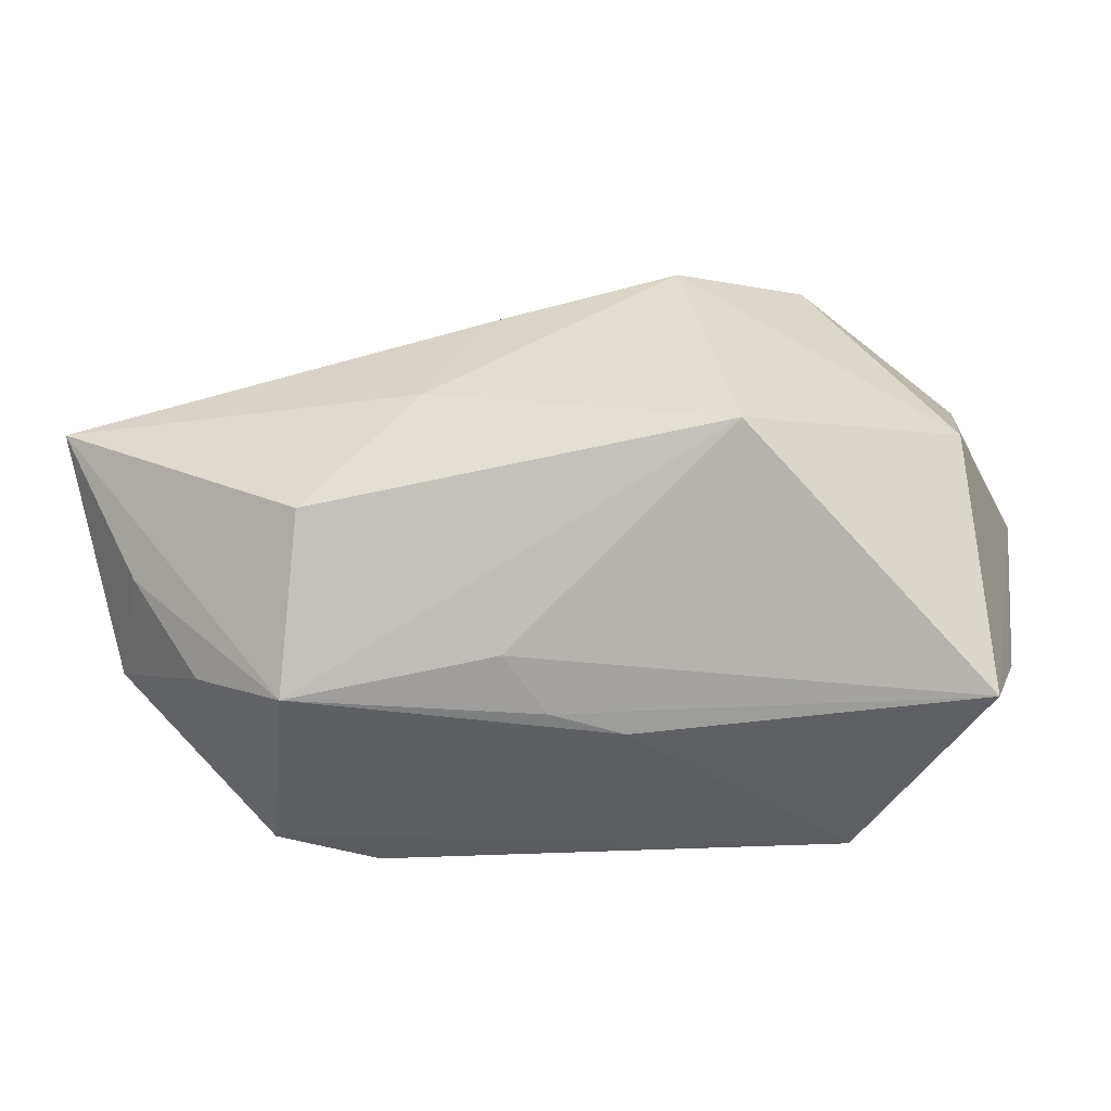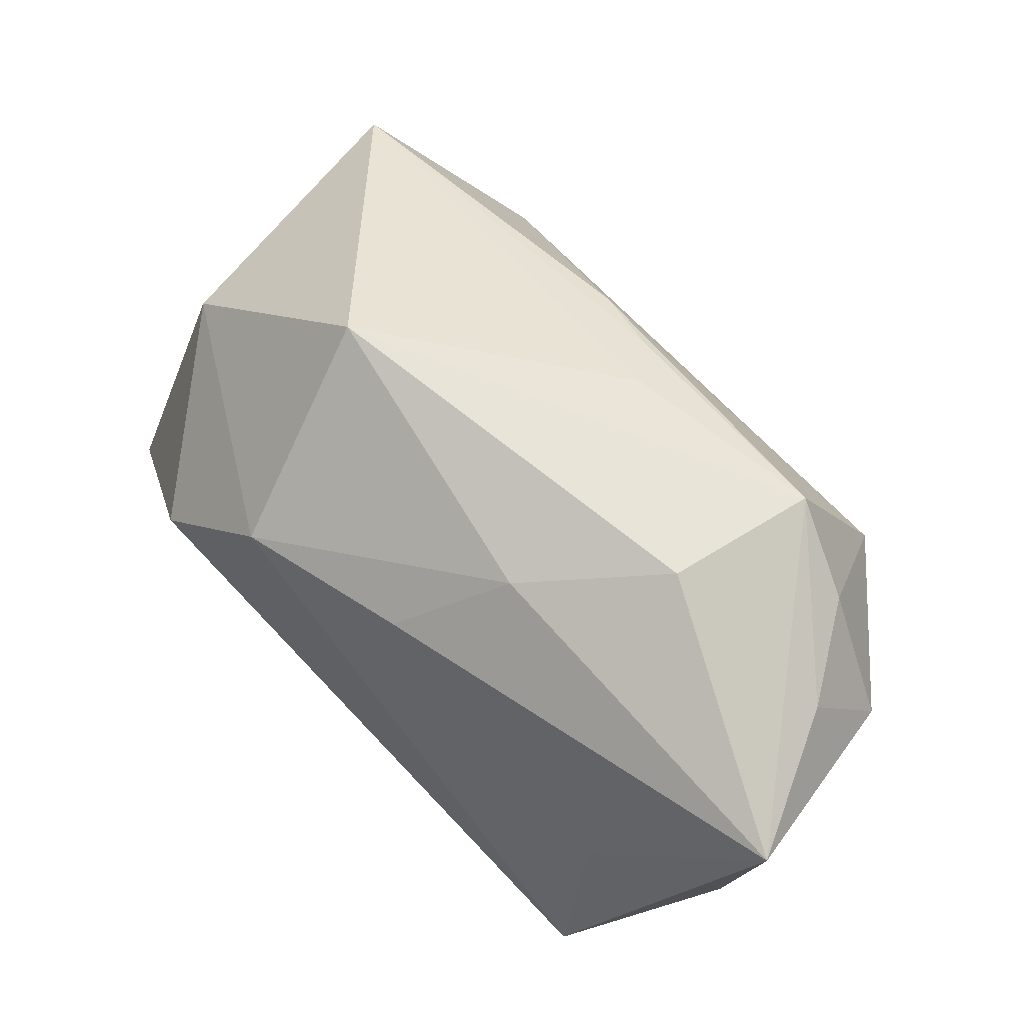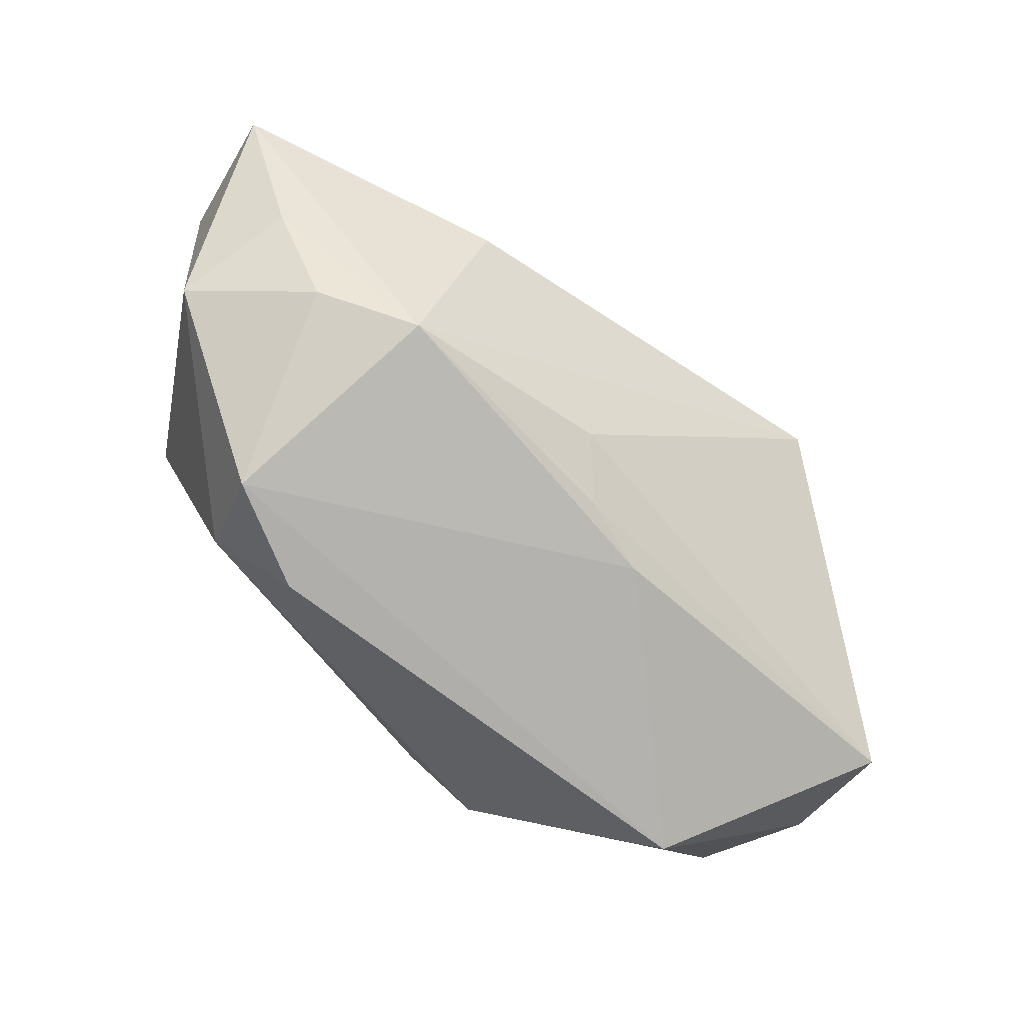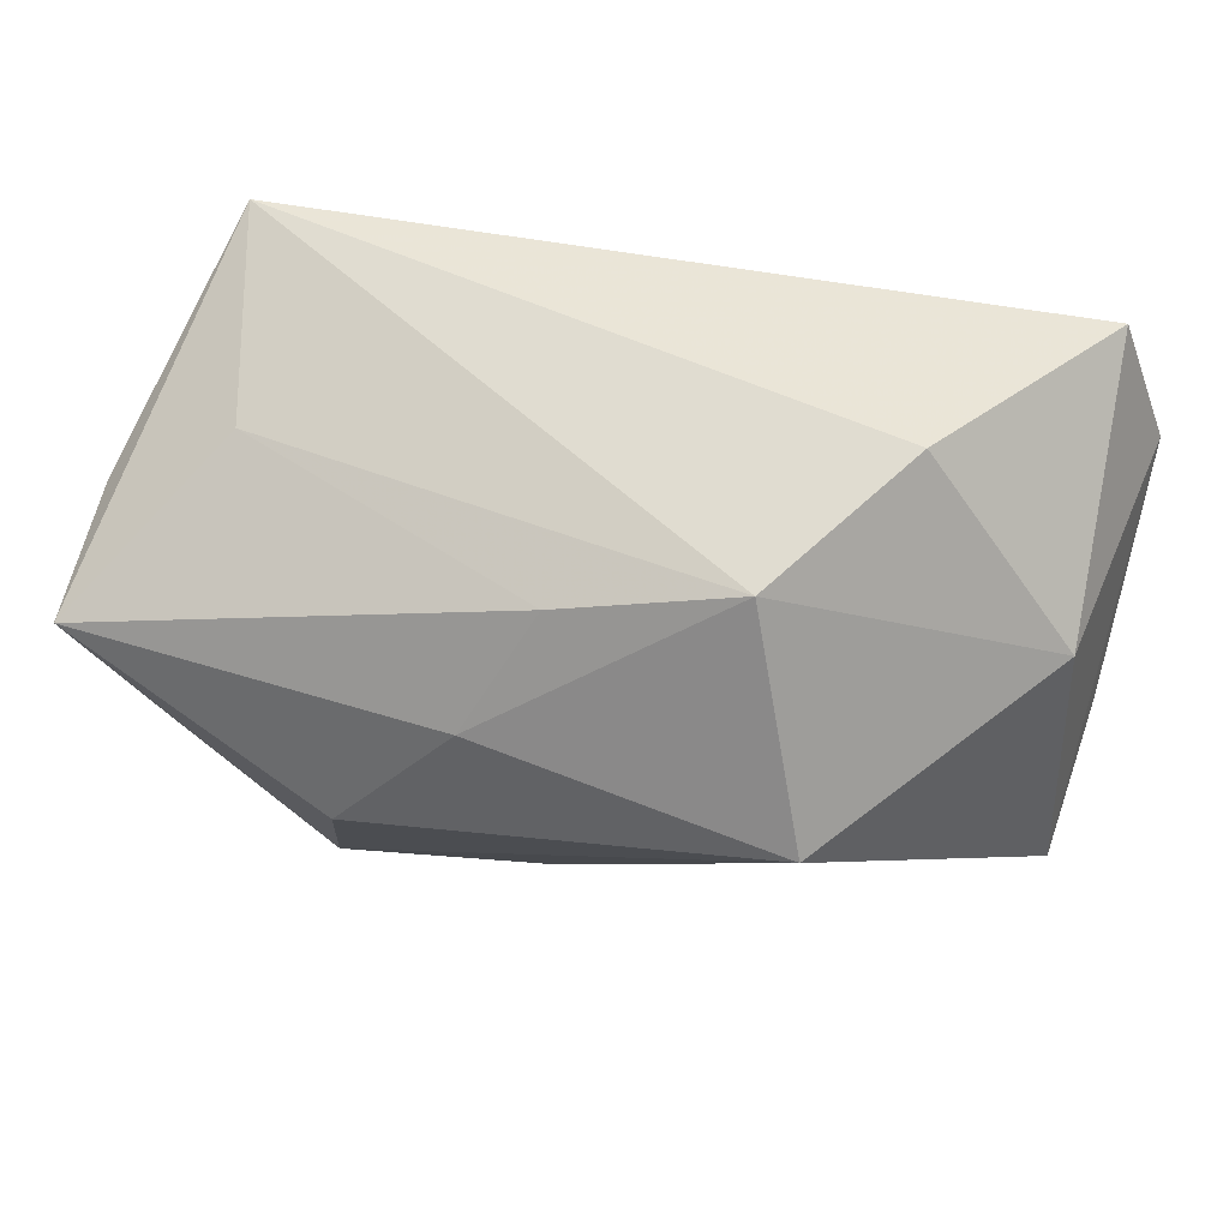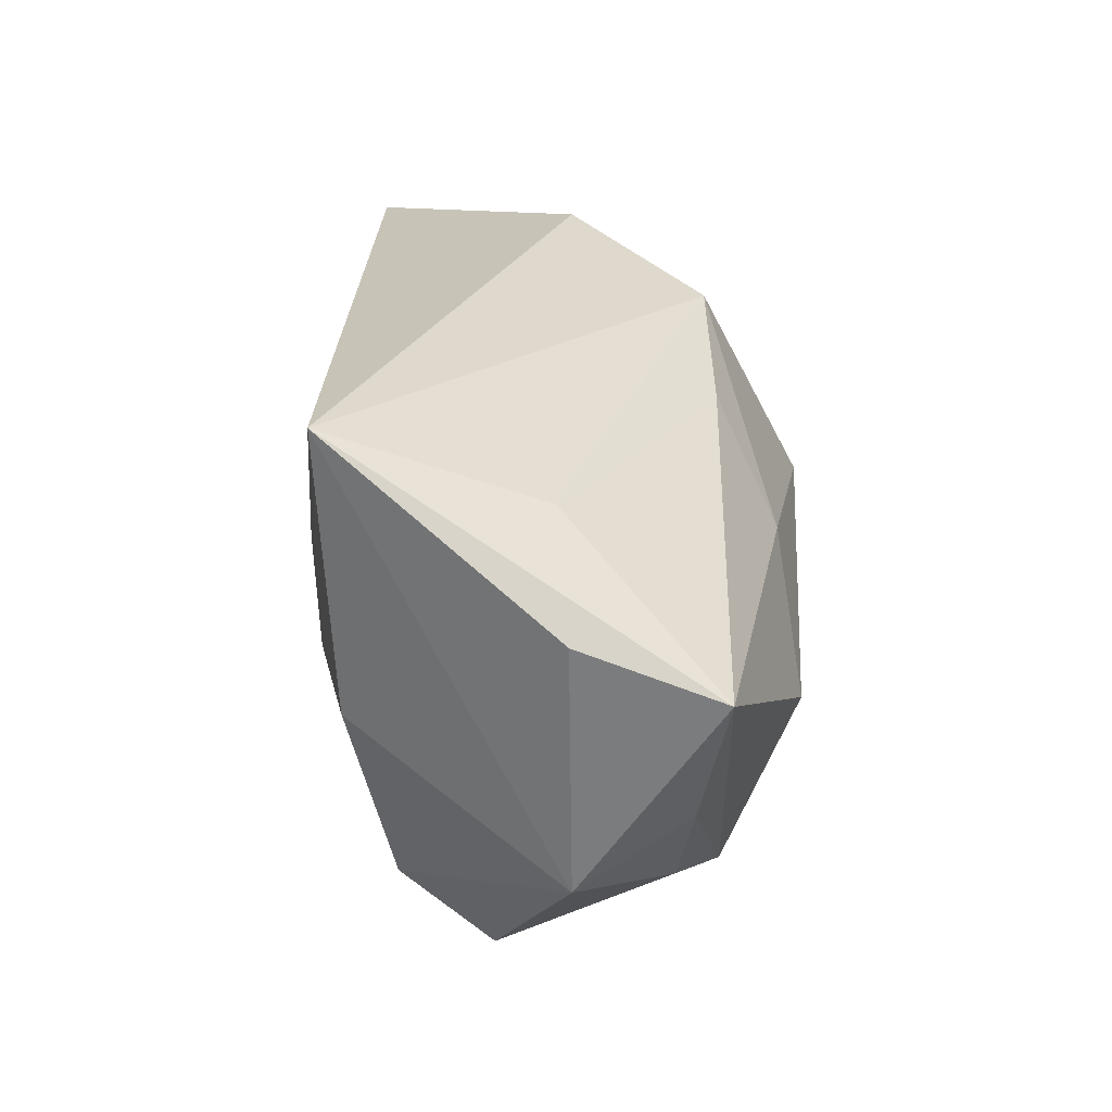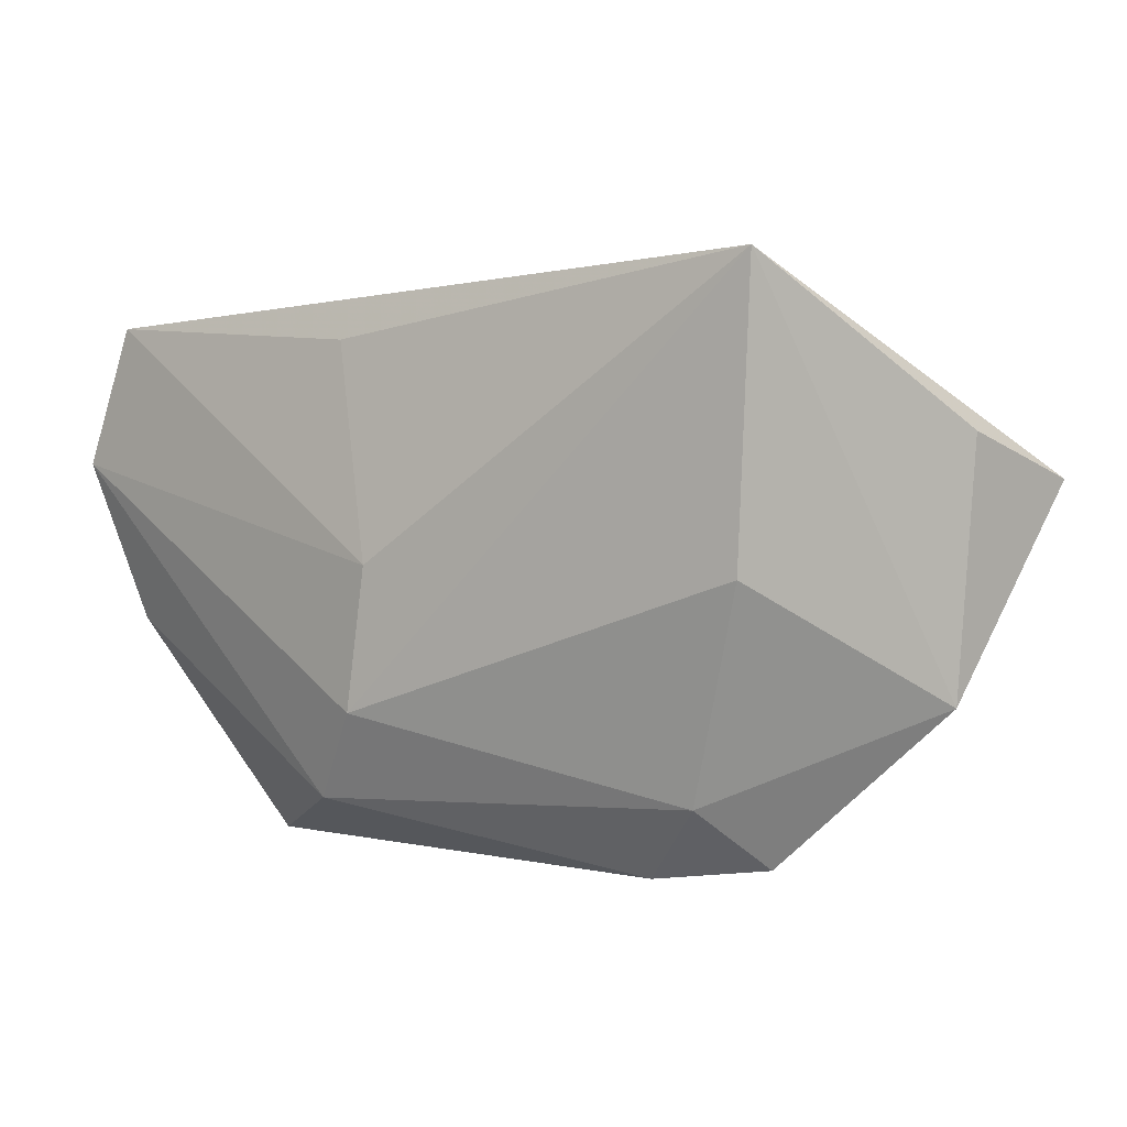
<metadata>
{"format":"obj","ext":"obj","renderer":"f3d","projection":"perspective","resolution":1024,"background":"white","views":[{"elev":-23.5,"azim":12.2,"up":"+Y"},{"elev":79.8,"azim":-133.8,"up":"+Z"},{"elev":-68.4,"azim":-32.1,"up":"+Y"},{"elev":51.1,"azim":14.9,"up":"+Y"},{"elev":24.9,"azim":-82.9,"up":"+Y"},{"elev":2.4,"azim":-134.9,"up":"+Y"}]}
</metadata>
<code>
v 0.03653 0.007252 0.003294
v -0.02087 -0.01914 0.01896
v 0.03523 -0.006294 -0.01794
v 0.01297 0.02032 0.01439
v -0.002094 -0.01616 0.01767
v 0.03928 -0.0111 -0.0074
v -0.03055 0.01757 0.006004
v 0.0009632 -0.02007 0.01333
v -0.0001887 -0.0001615 -0.02074
v -0.0396 -0.01141 0.008377
v -0.03512 0.02475 -0.01197
v 0.02355 -0.02593 -0.01019
v 0.03543 0.02109 -0.01982
v -0.02596 -0.01938 -0.008172
v -0.02716 -0.02512 0.0002994
v -0.00805 0.006509 0.02249
v -0.03533 -0.00639 0.01764
v 0.01936 0.00089 0.02338
v -0.019 -0.0261 -0.00552
v 0.03806 -0.01823 0.004688
v -0.02963 -0.01542 0.0158
v 0.00708 -0.0213 0.0104
v 0.006097 0.01901 -0.01791
v -0.002673 0.01642 0.01661
v 0.001986 -0.01274 -0.02074
v -0.01802 -0.004564 0.02532
v -0.04171 0.00705 0.02052
v -0.03289 -0.000605 -0.01092
v 0.04005 0.008337 -0.02074
v 0.007547 -0.02065 -0.01886
v -0.04144 0.01094 0.00831
v 0.02272 0.02475 0.0009174
f 18 20 1
f 1 4 18
f 2 26 27
f 18 26 2
f 23 13 9
f 18 4 16
f 16 26 18
f 27 26 16
f 13 23 11
f 11 23 9
f 12 15 19
f 19 30 12
f 25 11 9
f 28 11 25
f 13 1 29
f 29 1 20
f 30 25 29
f 9 13 29
f 29 25 9
f 32 1 13
f 4 1 32
f 13 11 32
f 32 11 4
f 22 15 12
f 22 2 15
f 12 20 22
f 15 2 21
f 15 21 10
f 10 11 28
f 7 11 27
f 4 11 7
f 28 25 14
f 14 19 15
f 30 19 14
f 14 25 30
f 15 10 14
f 14 10 28
f 6 20 12
f 6 29 20
f 12 30 3
f 30 29 3
f 3 6 12
f 29 6 3
f 18 2 5
f 5 20 18
f 27 10 17
f 17 10 21
f 17 2 27
f 17 21 2
f 27 11 31
f 31 10 27
f 11 10 31
f 24 7 27
f 4 7 24
f 27 16 24
f 24 16 4
f 2 22 8
f 8 5 2
f 8 22 20
f 20 5 8

</code>
